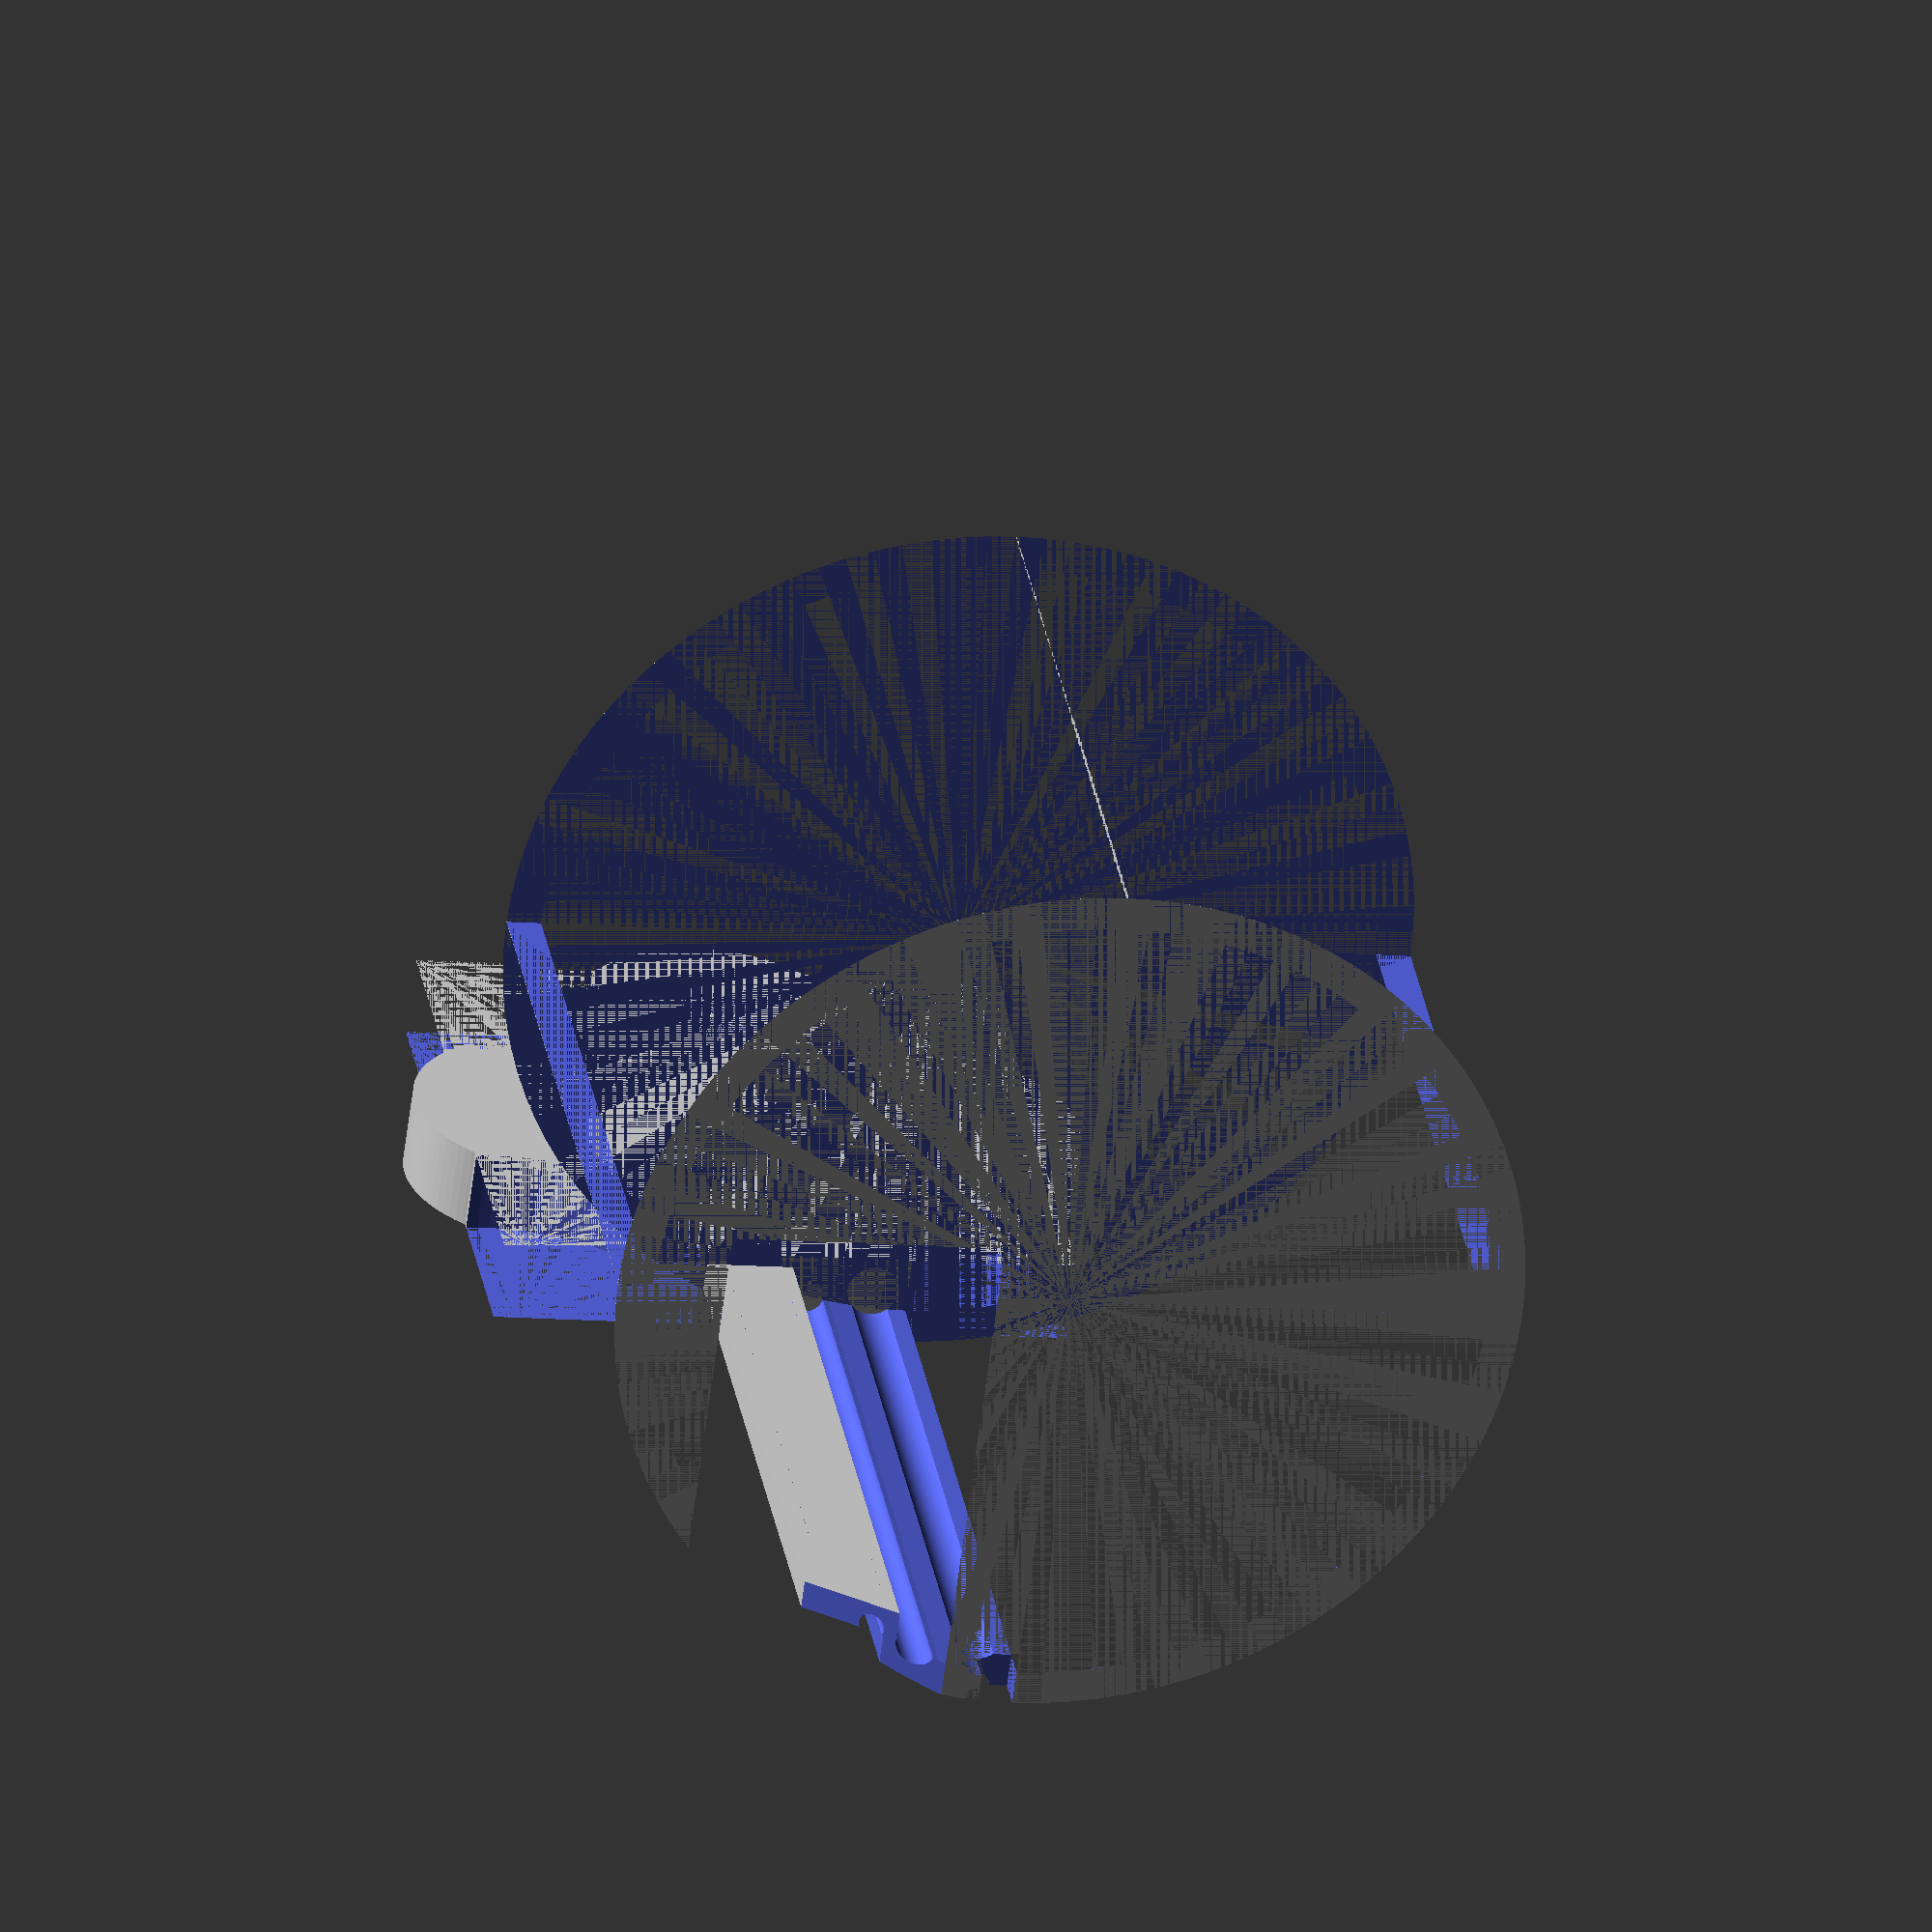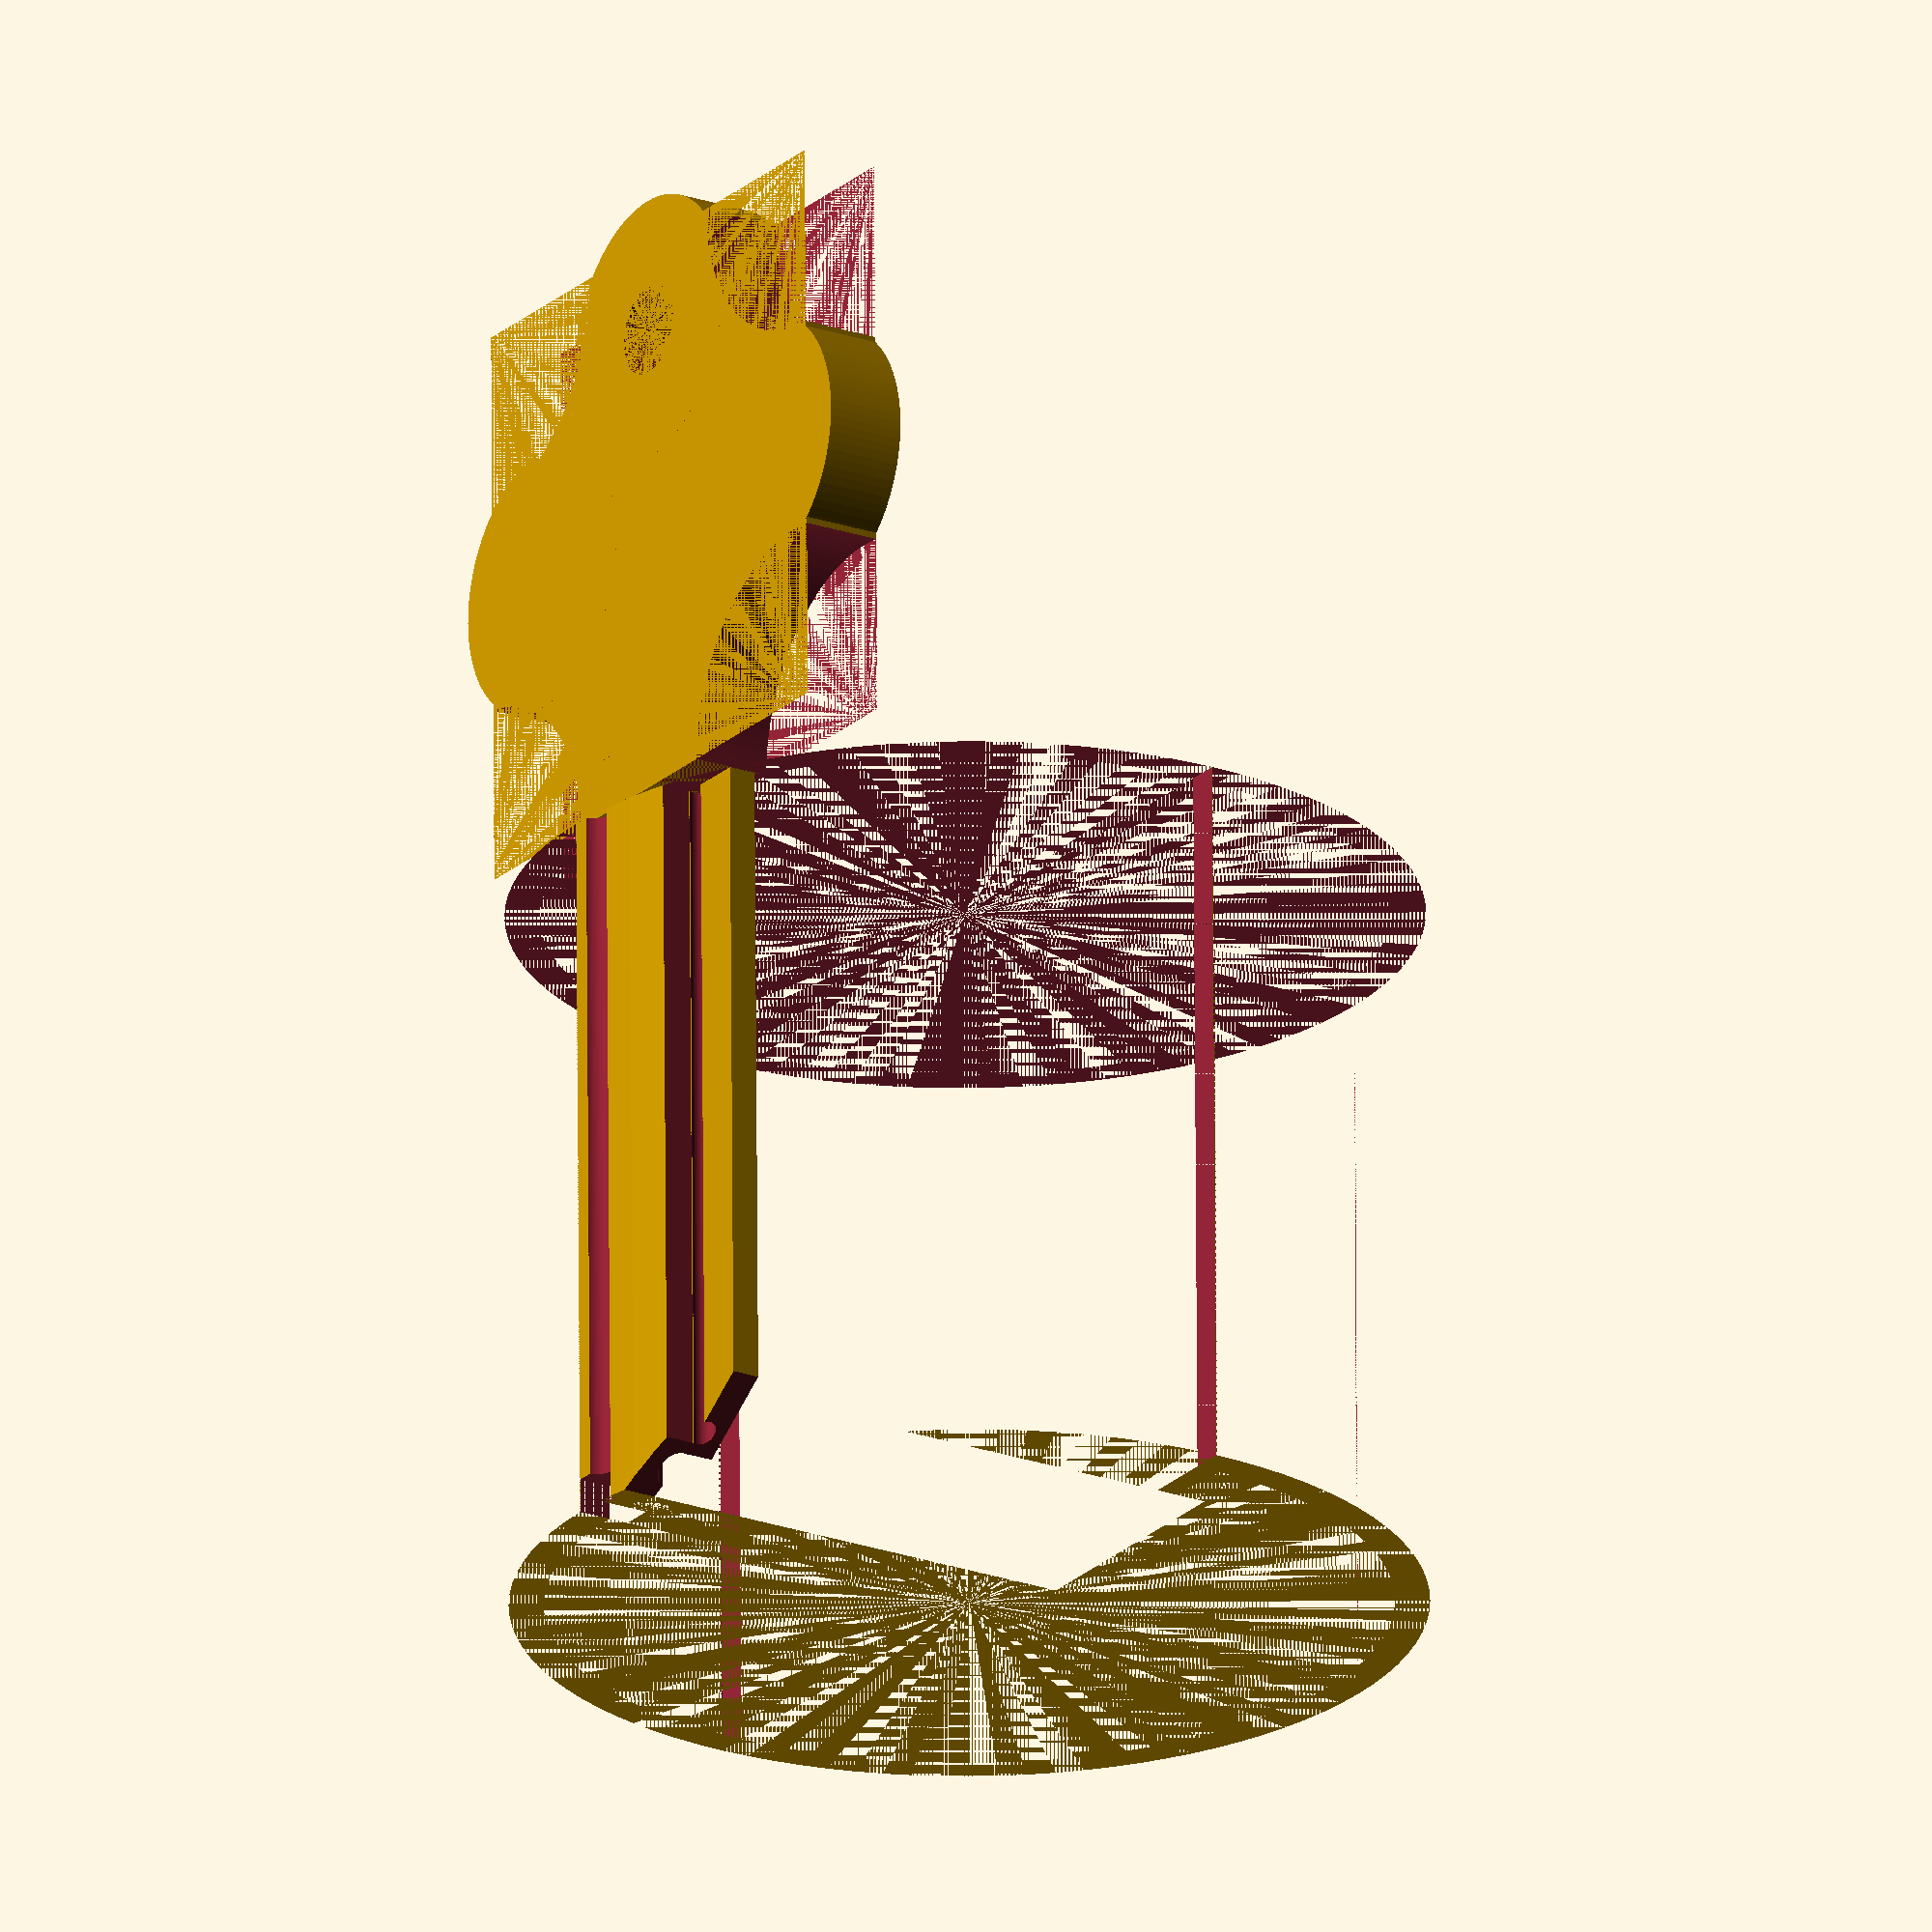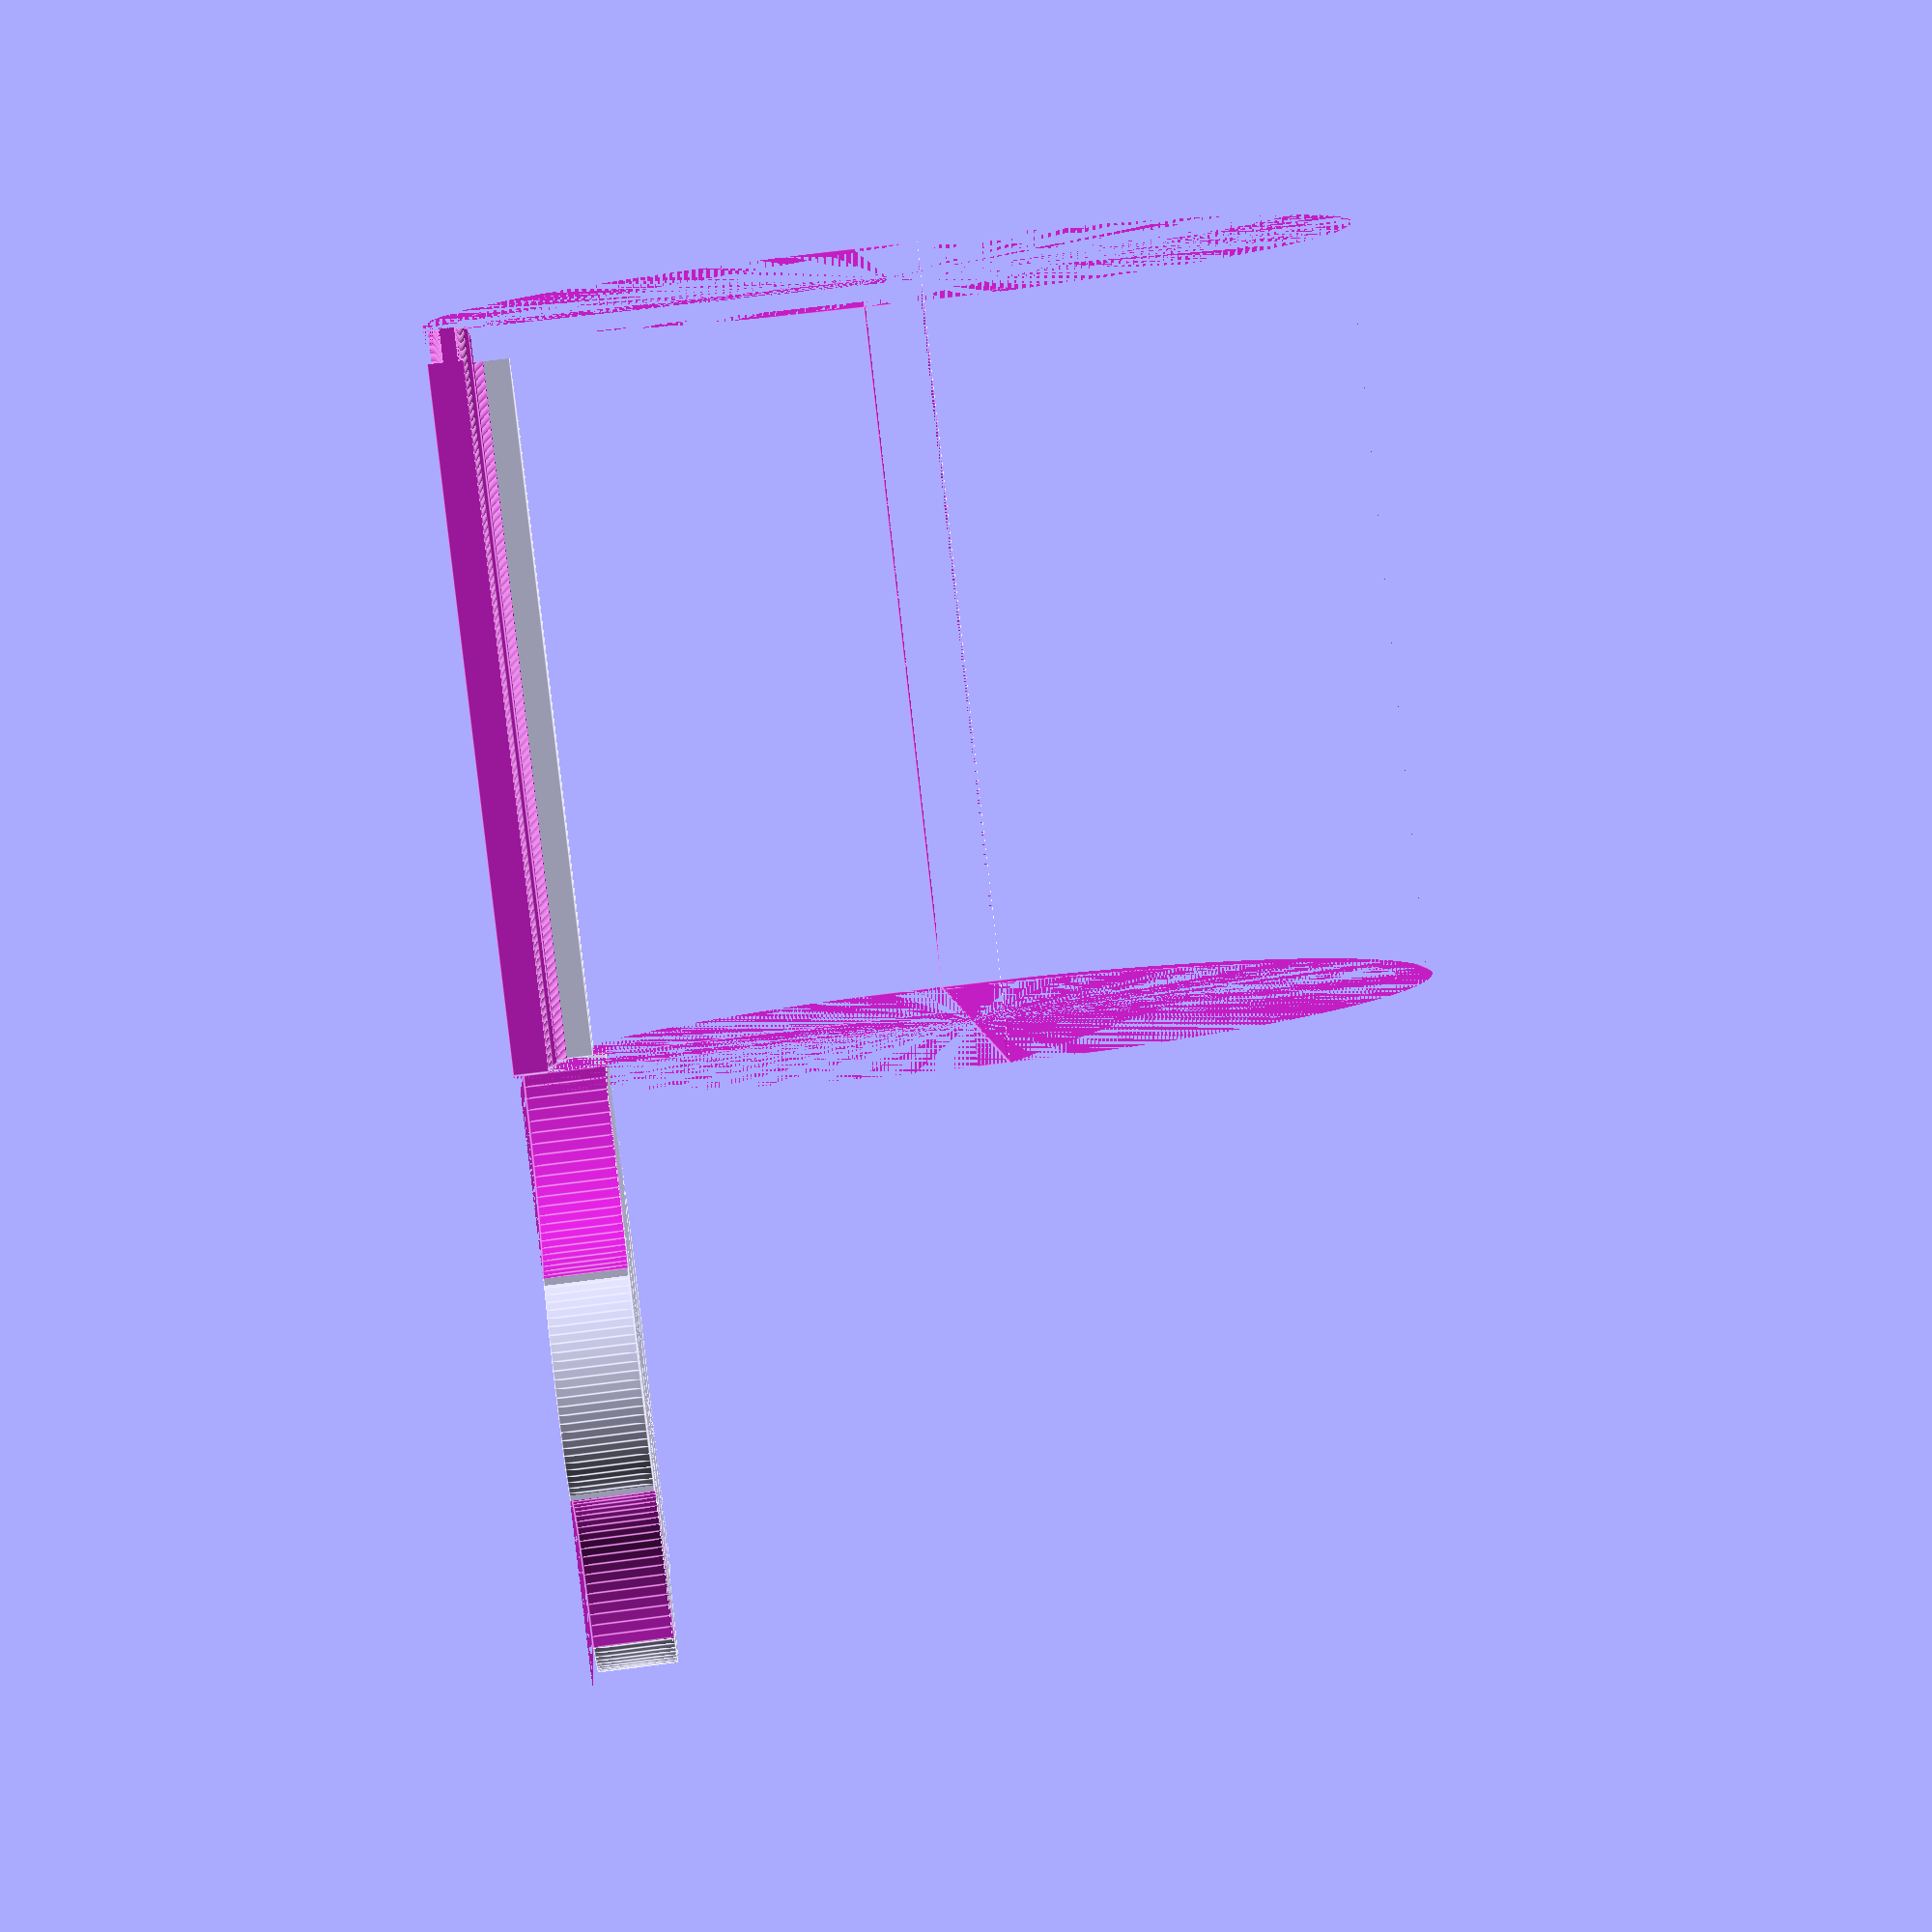
<openscad>
// github.com/ewust/keys
// but done by baburgess looks like

$fn=100;

function mm(i) = i*25.4;

module bow(bow_length, bow_width, bow_thickness)
{
	difference()
		{
				union()
						{
									cube([bow_length, bow_width, bow_thickness]);

											  	     //Place cylinders on the top and bottom of the bow for style

												     	     	       //Top middle
																	translate([bow_length / 2, bow_width - 4, 0]) cylinder(h = bow_thickness, r = 6);

																			      	//Bottom middle
																							translate([bow_length / 2, 4, 0]) cylinder(h = bow_thickness, r = 6);

																									      	//Left
																													translate([4, bow_width / 2, 0]) cylinder(h = bow_thickness, r = 6);
																														      		}

																																	//Place cylinders around the edges to create a more contoured design

																																		//Right top
																																				translate([bow_length, bow_width - 1, 0]) cylinder(h = bow_thickness, r = 8);

																																						       //Right bottom
																																								//Positioned -1 from the axis to create a bow stop
																																									     	translate([bow_length, -1 , 0]) cylinder(h = bow_thickness, r = 8);

																																												       //Left top
																																														translate([0, bow_width, 0]) cylinder(h = bow_thickness, r = 8);

																																															      //Left bottom
																																																	translate([0, 0, 0]) cylinder(h = bow_thickness, r = 8);

																																																		      //Place hole for keychain use
																																																		      	      	   translate([4, bow_width / 2, 0]) cylinder(h = bow_thickness, r = 2);
																																																				   		 }
																																																						 }

module bit()
{
	w = mm(1/4);
	  difference()
		{
				translate([-w/2, 0, 0]) cube([w, mm(1), w]);
						    translate([-mm(7/256), 0, 0]) rotate([0, 0, 135]) cube([w, w, w]);
						    			      translate([mm(7/256), 0, 0]) rotate([0, 0, -45]) cube([w, w, w]);
									      }
									      }

module security_leg(blade_length, radius, security_leg_thickness, security_leg_width, shift)
{
	translate([-shift, 0, 0]) difference()
			   {
					cylinder(h = blade_length, r = radius);
						     cylinder(h = blade_length, r = (radius - security_leg_thickness));
						     		  translate([0, security_leg_width, 0]) cube([radius, radius - security_leg_width, blade_length]);
								  				    translate([0, -radius, 0]) cube([radius, radius, blade_length]);
												    		  	   translate([-radius, -radius, 0]) cube([radius, 2 * radius, blade_length]);
															   		       };
																	       }
																	       module blade(blade_length, blade_width, blade_thickness, key_cuts, shoulder, cut_spacing, cut_depth)
																	       {
																		biting_blade_width = mm(.150);
																				   biting_blade_thickness = mm(.05);
																				   			  security_leg_thickness = mm(.06);
																							  			 security_leg_width = mm(.225);
																										 		    radius = 20;
																												    	   shift = sqrt((radius-security_leg_thickness)*(radius-security_leg_thickness) - security_leg_width*security_leg_width);
																													   	 difference()
																															{

																																translate([blade_length, 0, 0]) rotate([0, 180, 0])
																																			    {
																																						difference()
																																									{
																																													union()
																																																	{
																																																						translate([0, mm(.225) - mm(.02), -.25]) difference()
																																																							      	       	 	  	 {
																																																																	cube([blade_length, biting_blade_width, biting_blade_thickness]);
																																																																										translate([-mm(.075), mm(.04), mm(.01)]) rotate([0, 90, 0]) cylinder(h = blade_length + mm(.1), r = mm(.02));
																																																																												      	       		 	    	}
																																																																																						rotate([0, 90, 0]) security_leg(blade_length, radius, security_leg_thickness, security_leg_width, shift);
																																																																																							       	   			      };

																																																																																														//Cut security leg channels
																																																																																																	translate([0, security_leg_width - (mm(.05)), -mm(.015)]) rotate([0, 90, 0]) cylinder(h = blade_length + mm(.1), r = mm(.03));
																																																																																																		      			   	      translate([0, mm(.06), -mm(.1)]) rotate([0, 90, 0]) cylinder(h = blade_length + mm(.1), r = mm(.03));
																																																																																																						      		    	     	       		  translate([0, mm(.06), 0]) rotate([0, 90, 0]) cylinder(h = blade_length + mm(.1), r = mm(.045));
																																																																																																												  			     };
																																																																																																																	};
																																																																																																																			//Contour tip
																																																																																																																					translate([blade_length, mm(1/8), -20]) {
																																																																																																																								 	  	rotate([0, 0, 34]) cube([10, 10, 40]);
																																																																																																																											      }

																																																																																																																												//Tip stop
																																																																																																																													translate([blade_length - mm(.06), 0, 0]) {
																																																																																																																																  	   cube([mm(.09877), mm(.0601), blade_thickness]);
																																																																																																																																	   		     		}

																																																																																																																																						//Cut the blade
																																																																																																																																						      	  for (counter = [0:6])
																																																																																																																																							      	       {
																																																																																																																																											*translate([shoulder + (counter * cut_spacing) + .5, blade_width - (key_cuts[counter]) * cut_depth - .5, 0]) bit();
																																																																																																																																													       }
																																																																																																																																														}
																																																																																																																																														}

module keymark(key_cuts)
{
	blade_length = mm(1.269);
		     blade_width = mm(.318);
		     		 blade_thickness = mm(0.110);

				 shoulder = mm(0.2);
				 	  cut_spacing = mm(.15);
					  	      cut_depth = mm(.0125);

						      bow_length = mm(1);
						      		 bow_width = mm(1);
								 	   bow_thickness = mm(4.5/32);

									   union()
										{
												bow(bow_length, bow_width, bow_thickness);
															   translate([bow_length, bow_width - blade_width - 10, mm(1/16)]) blade(blade_length, blade_width, blade_thickness, key_cuts, shoulder, cut_spacing, cut_depth);
															   			  }
																		  }

keymark([0, 0, 0, 0, 0, 0, 0]);

</openscad>
<views>
elev=241.6 azim=278.7 roll=7.2 proj=o view=wireframe
elev=21.6 azim=89.4 roll=57.6 proj=o view=solid
elev=118.6 azim=32.9 roll=97.7 proj=p view=edges
</views>
